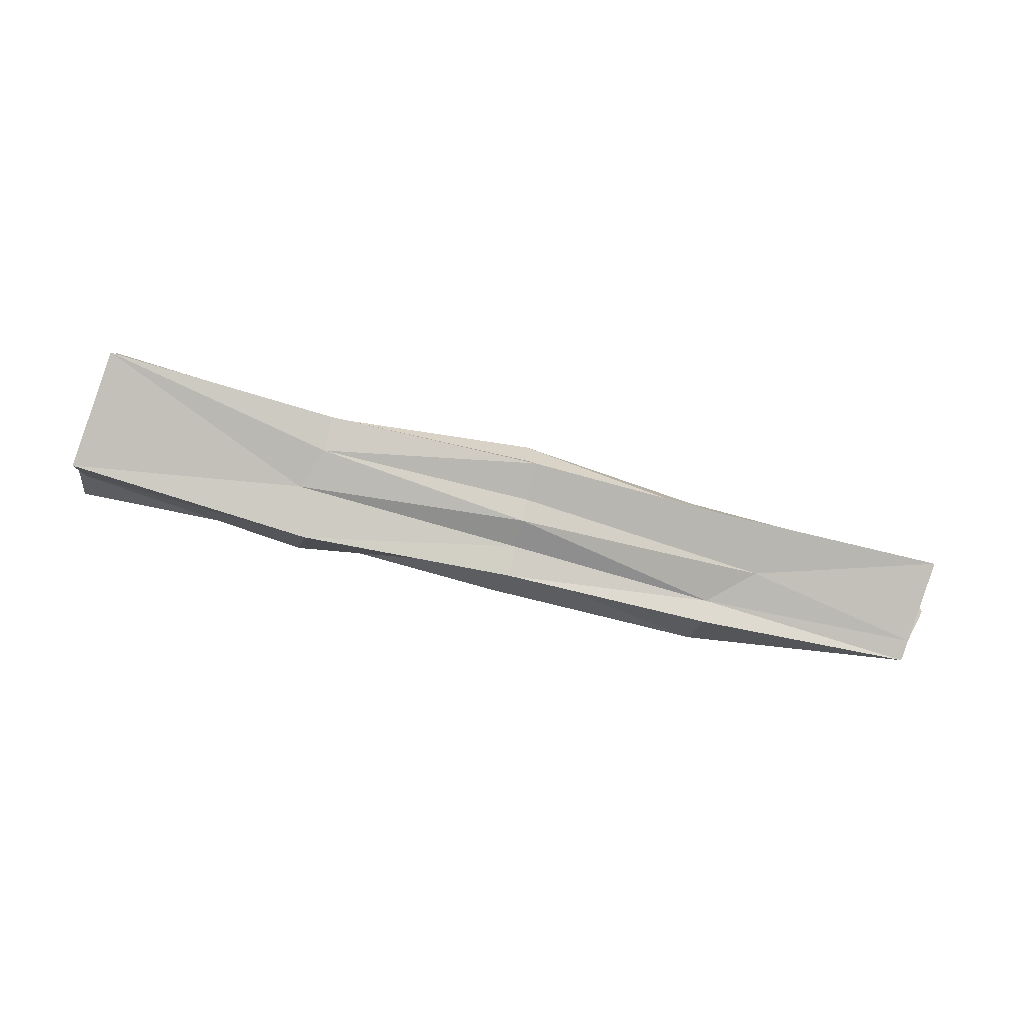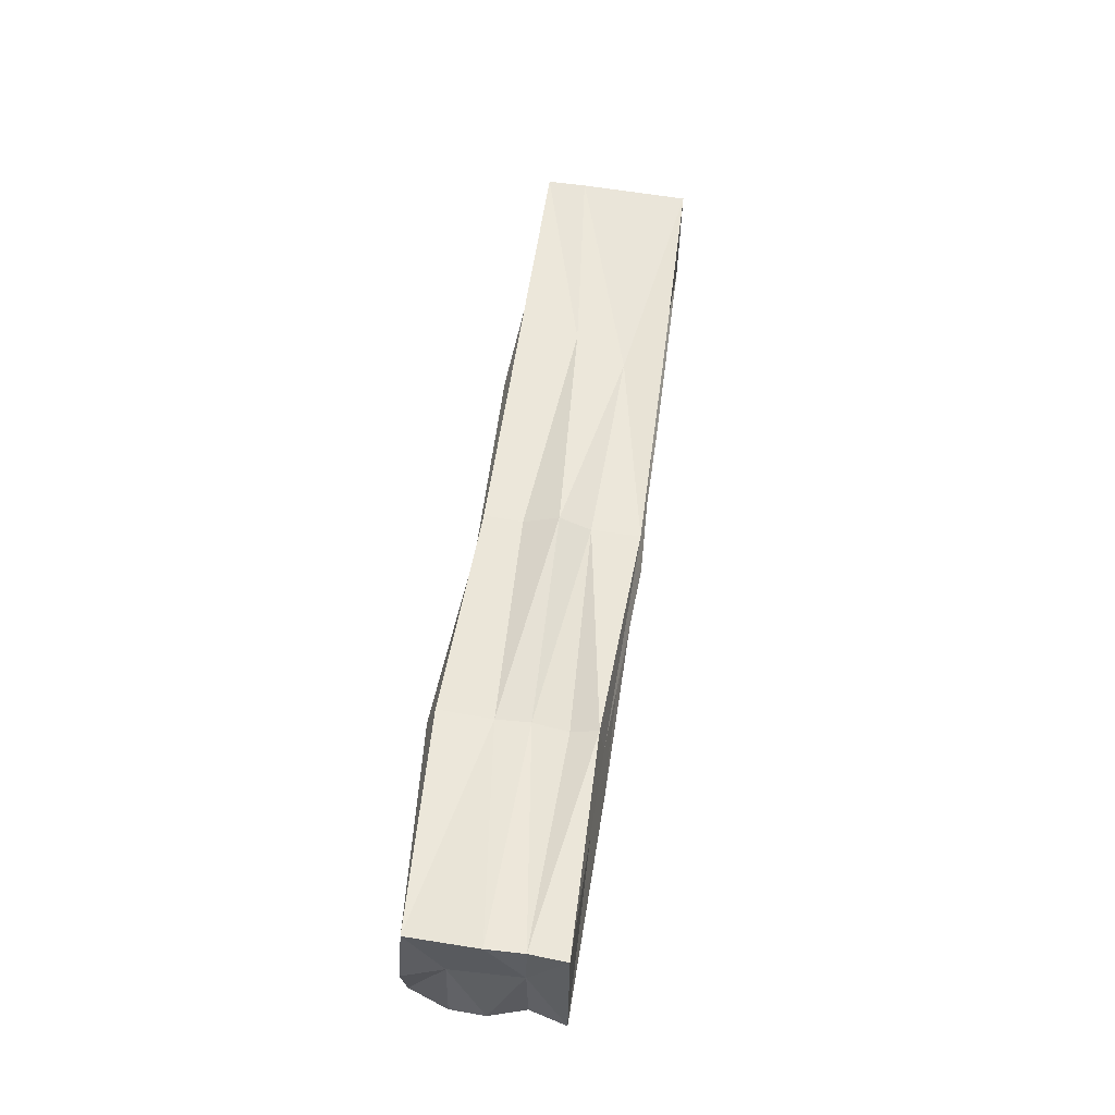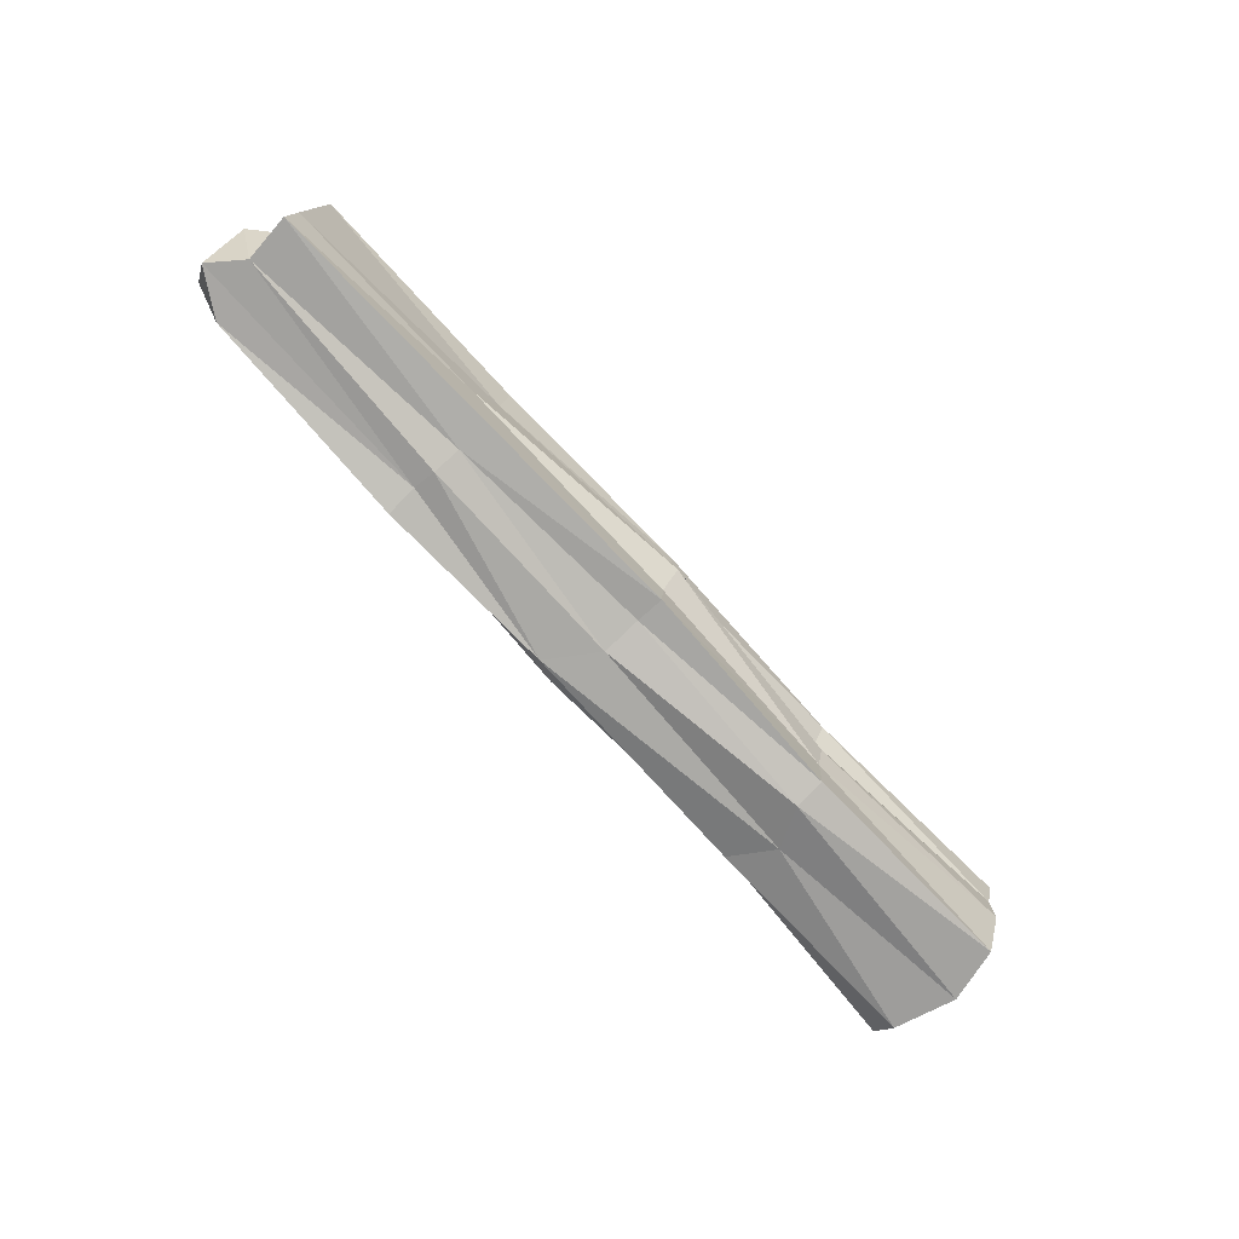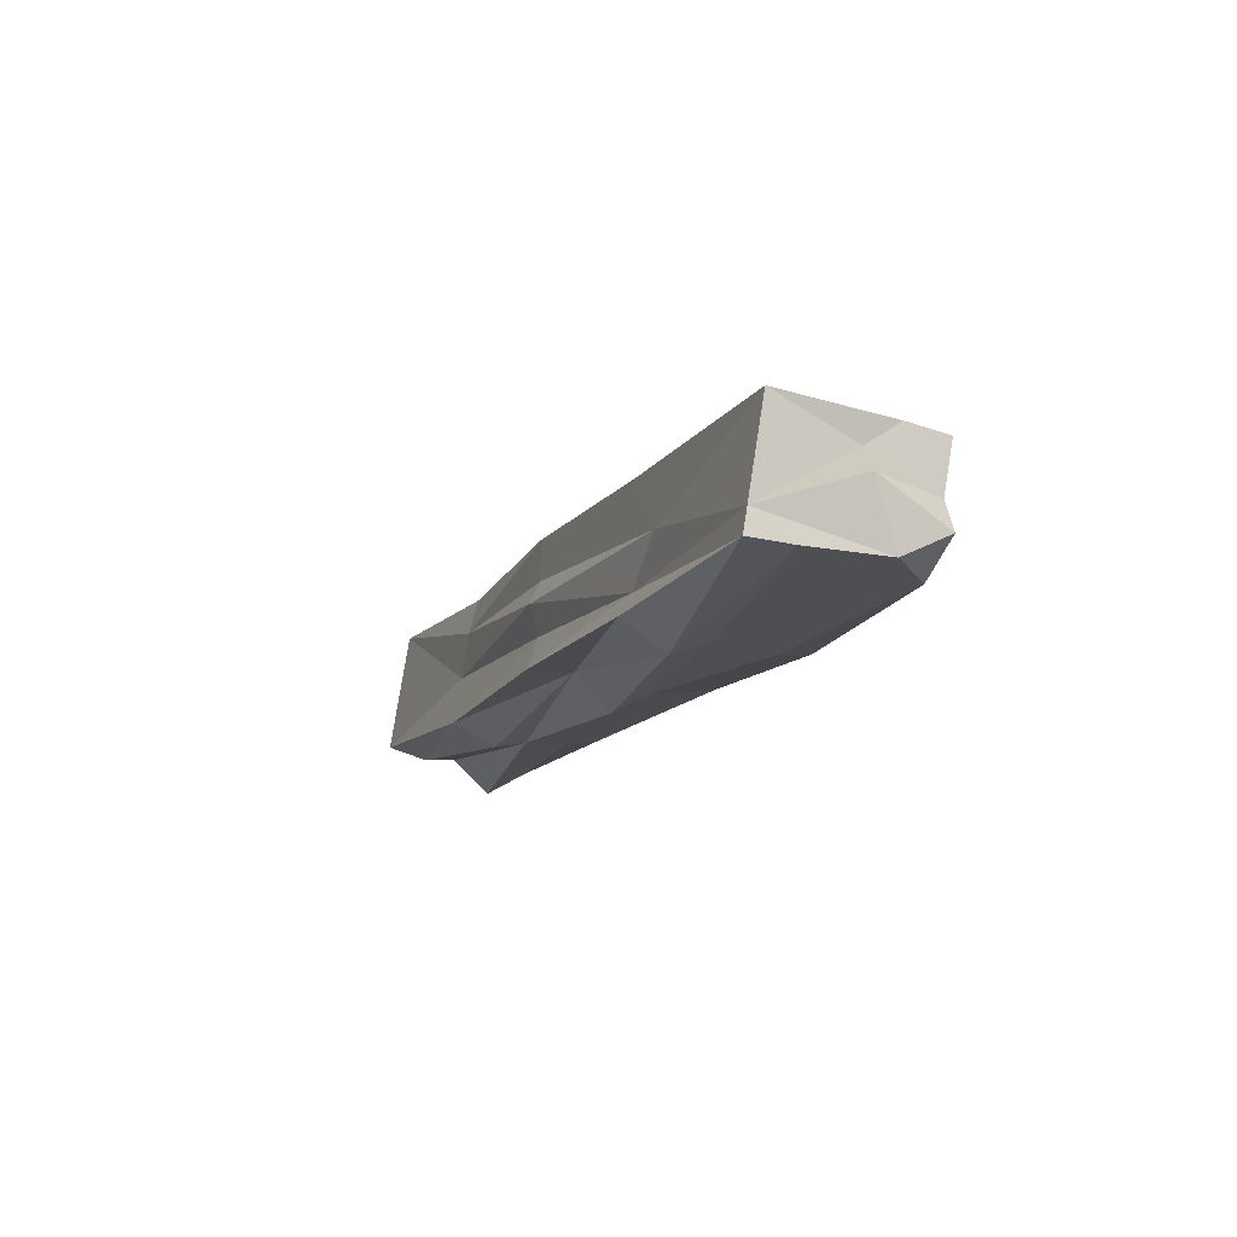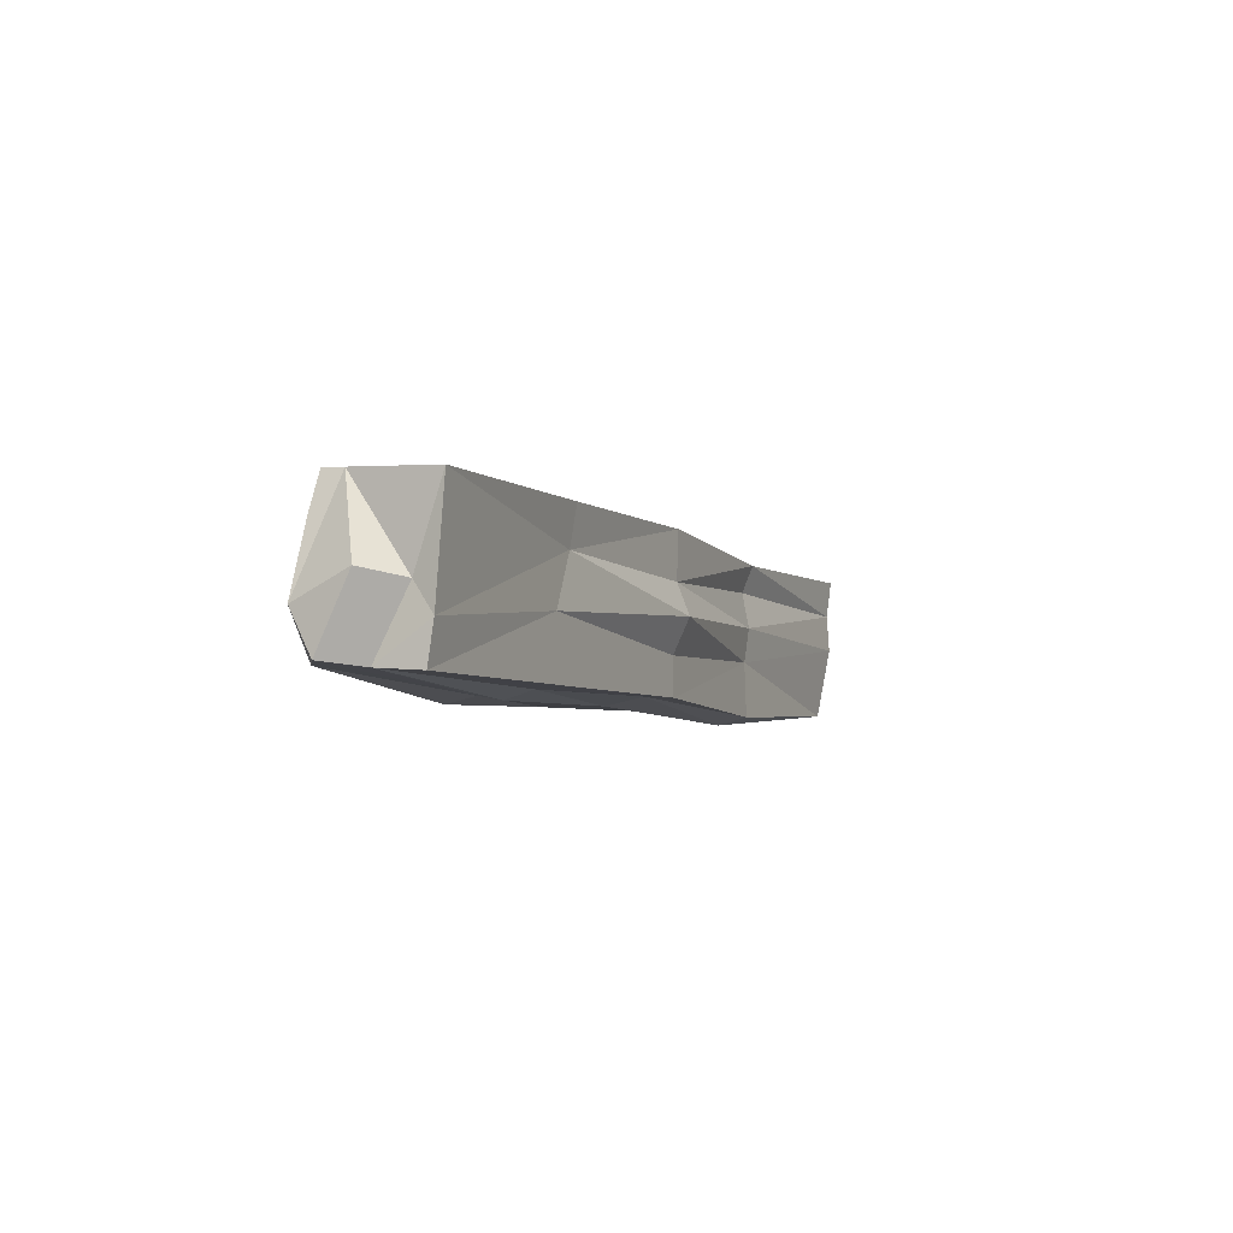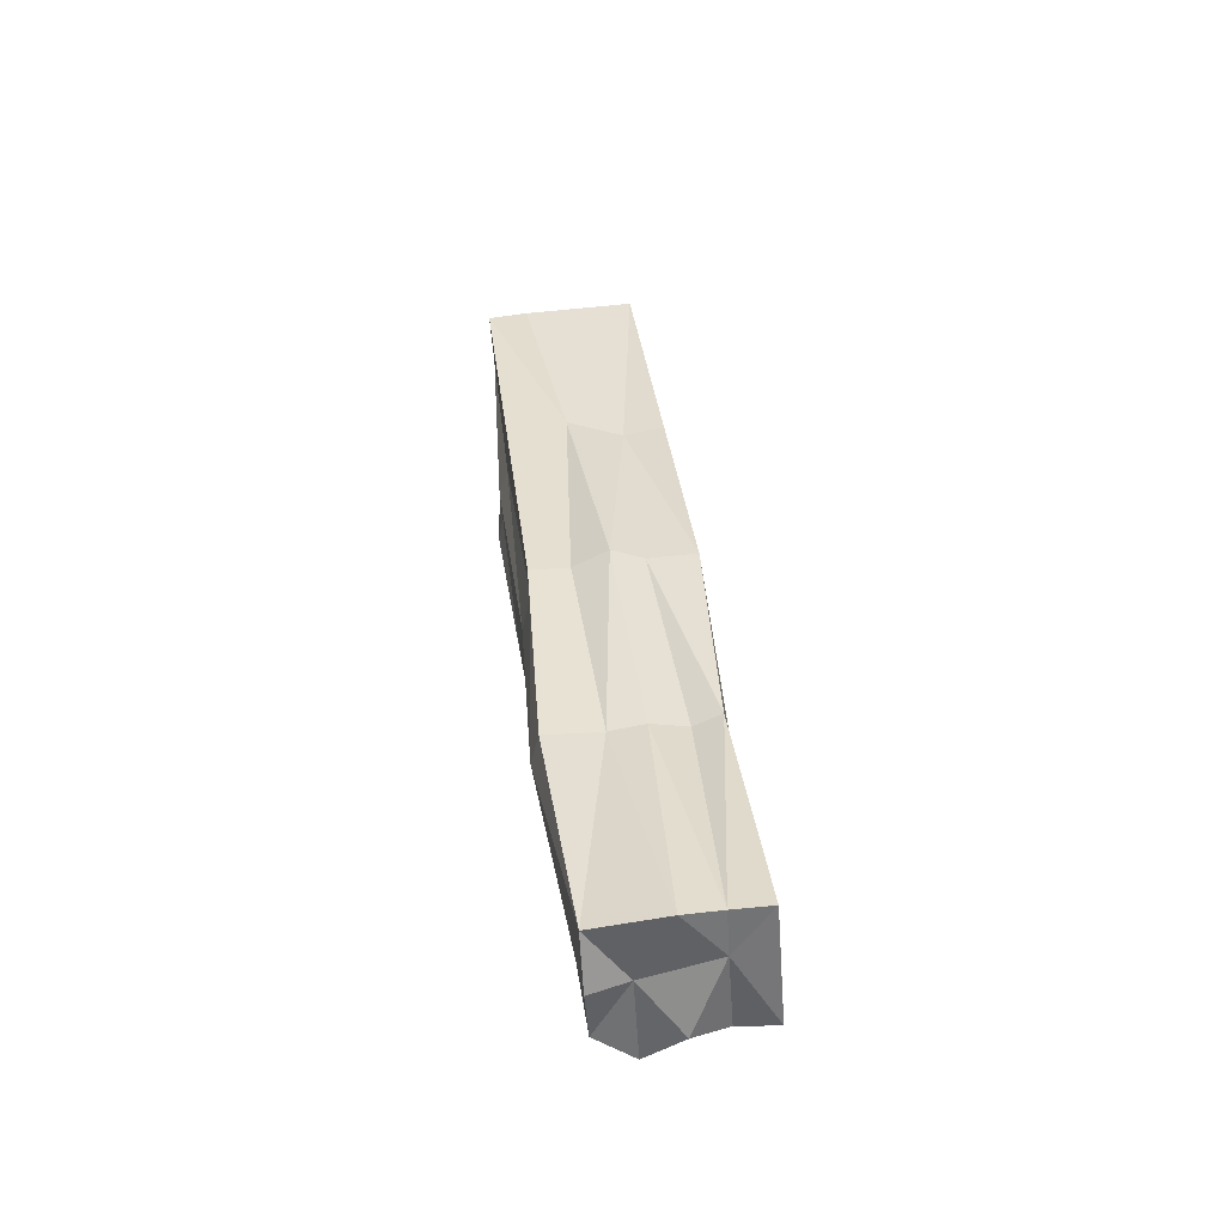
<metadata>
{"format":"obj","ext":"obj","renderer":"f3d","projection":"perspective","resolution":1024,"background":"white","views":[{"elev":4.9,"azim":-17.4,"up":"+Y"},{"elev":70.4,"azim":-90.4,"up":"+Y"},{"elev":-67.5,"azim":119.5,"up":"+Z"},{"elev":-28.7,"azim":59.0,"up":"+Y"},{"elev":4.2,"azim":98.9,"up":"+Z"},{"elev":51.9,"azim":-105.6,"up":"+Y"}]}
</metadata>
<code>
o Cube.023_Cube.026
v 3.085 0.8315 -1.066
v 3.069 0.7685 -1.066
v 3.54 0.6501 -0.994
v 3.071 0.8381 -0.985
v 3.531 0.6523 -0.9119
v 3.321 0.7733 -1.029
v 3.325 0.7063 -1.035
v 3.07 0.8041 -1.068
v 3.54 0.6492 -0.9316
v 3.292 0.7086 -0.9461
v 3.054 0.7741 -1.027
v 3.308 0.7739 -0.9442
v 3.077 0.8379 -1.026
v 3.567 0.6755 -0.9506
v 3.317 0.781 -0.9882
v 3.3 0.7408 -0.9428
v 3.296 0.6945 -0.9919
v 3.313 0.7367 -1.035
v 3.567 0.706 -0.9924
v 3.189 0.7358 -1.046
v 3.175 0.7328 -0.9646
v 3.06 0.7545 -1.047
v 3.552 0.7106 -0.9105
v 3.193 0.8013 -0.9686
v 3.049 0.7749 -0.9861
v 3.075 0.8362 -1.005
v 3.205 0.7993 -1.053
v 3.558 0.6804 -0.9925
v 3.423 0.6787 -1.023
v 3.558 0.6457 -0.9672
v 3.408 0.6788 -0.9287
v 3.058 0.7677 -1.006
v 3.424 0.7419 -0.9279
v 3.563 0.7082 -0.9708
v 3.067 0.8117 -1.006
v 3.198 0.7998 -1.003
v 3.312 0.7737 -0.9709
v 3.318 0.7725 -1.008
v 3.174 0.7617 -0.9696
v 3.297 0.7252 -0.9495
v 3.303 0.7528 -0.9464
v 3.181 0.7289 -1.006
v 3.415 0.6764 -0.9754
v 3.302 0.7068 -1.01
v 3.297 0.7115 -0.9703
v 3.43 0.7082 -1.02
v 3.317 0.7578 -1.029
v 3.427 0.6952 -1.018
v 3.432 0.7233 -1.014
v 3.202 0.7832 -1.058
v 3.409 0.6658 -0.9541
v 3.421 0.6749 -1.006
v 3.186 0.7331 -1.03
v 3.441 0.7066 -0.9277
v 3.412 0.6906 -0.934
v 3.446 0.7363 -0.9767
v 3.426 0.7387 -0.9501
v 3.194 0.7955 -0.9838
v 3.074 0.7996 -1.046
v 3.535 0.664 -0.9116
v 3.553 0.6967 -0.9564
v 3.567 0.6587 -0.989
v 3.2 0.7976 -1.022
v 3.188 0.7823 -0.9659
v 3.177 0.7241 -0.9902
v 3.183 0.7635 -1.054
f 20 2 66
f 24 4 64
f 14 28 61
f 60 9 30
f 59 11 35
f 66 8 50
f 54 41 16
f 23 33 54
f 60 54 55
f 39 25 21
f 56 38 15
f 34 19 56
f 35 4 26
f 13 35 26
f 23 61 34
f 60 61 23
f 14 62 28
f 64 4 39
f 7 66 18
f 26 36 13
f 63 27 1
f 30 3 62
f 60 14 61
f 59 22 11
f 57 15 37
f 6 56 19
f 55 16 40
f 39 4 25
f 41 33 12
f 22 42 11
f 44 43 17
f 45 31 10
f 18 49 46
f 7 46 48
f 48 29 7
f 48 28 62
f 48 3 29
f 6 49 47
f 1 50 8
f 19 28 49
f 28 46 49
f 27 47 50
f 50 18 66
f 17 51 45
f 51 5 31
f 9 51 43
f 7 52 44
f 52 3 30
f 52 9 43
f 2 53 22
f 20 44 53
f 42 44 17
f 10 55 40
f 60 23 54
f 55 5 60
f 21 40 39
f 12 57 37
f 40 16 39
f 57 23 34
f 26 24 58
f 34 56 57
f 24 37 58
f 36 37 15
f 13 59 35
f 8 2 59
f 2 22 59
f 28 34 61
f 1 8 59
f 60 30 14
f 60 5 9
f 25 35 32
f 32 21 25
f 14 30 62
f 13 63 1
f 11 32 35
f 63 15 38
f 63 6 27
f 64 16 41
f 64 12 24
f 32 42 65
f 42 45 65
f 21 45 10
f 66 2 8
f 7 20 66
f 26 58 36
f 57 56 15
f 6 38 56
f 55 54 16
f 41 54 33
f 22 53 42
f 44 52 43
f 45 51 31
f 18 47 49
f 7 18 46
f 48 46 28
f 48 62 3
f 6 19 49
f 1 27 50
f 27 6 47
f 50 47 18
f 17 43 51
f 51 9 5
f 7 29 52
f 52 29 3
f 52 30 9
f 2 20 53
f 20 7 44
f 42 53 44
f 10 31 55
f 55 31 5
f 21 10 40
f 12 33 57
f 57 33 23
f 26 4 24
f 24 12 37
f 36 58 37
f 13 1 59
f 28 19 34
f 25 4 35
f 32 65 21
f 13 36 63
f 63 36 15
f 63 38 6
f 64 39 16
f 64 41 12
f 32 11 42
f 42 17 45
f 21 65 45

</code>
